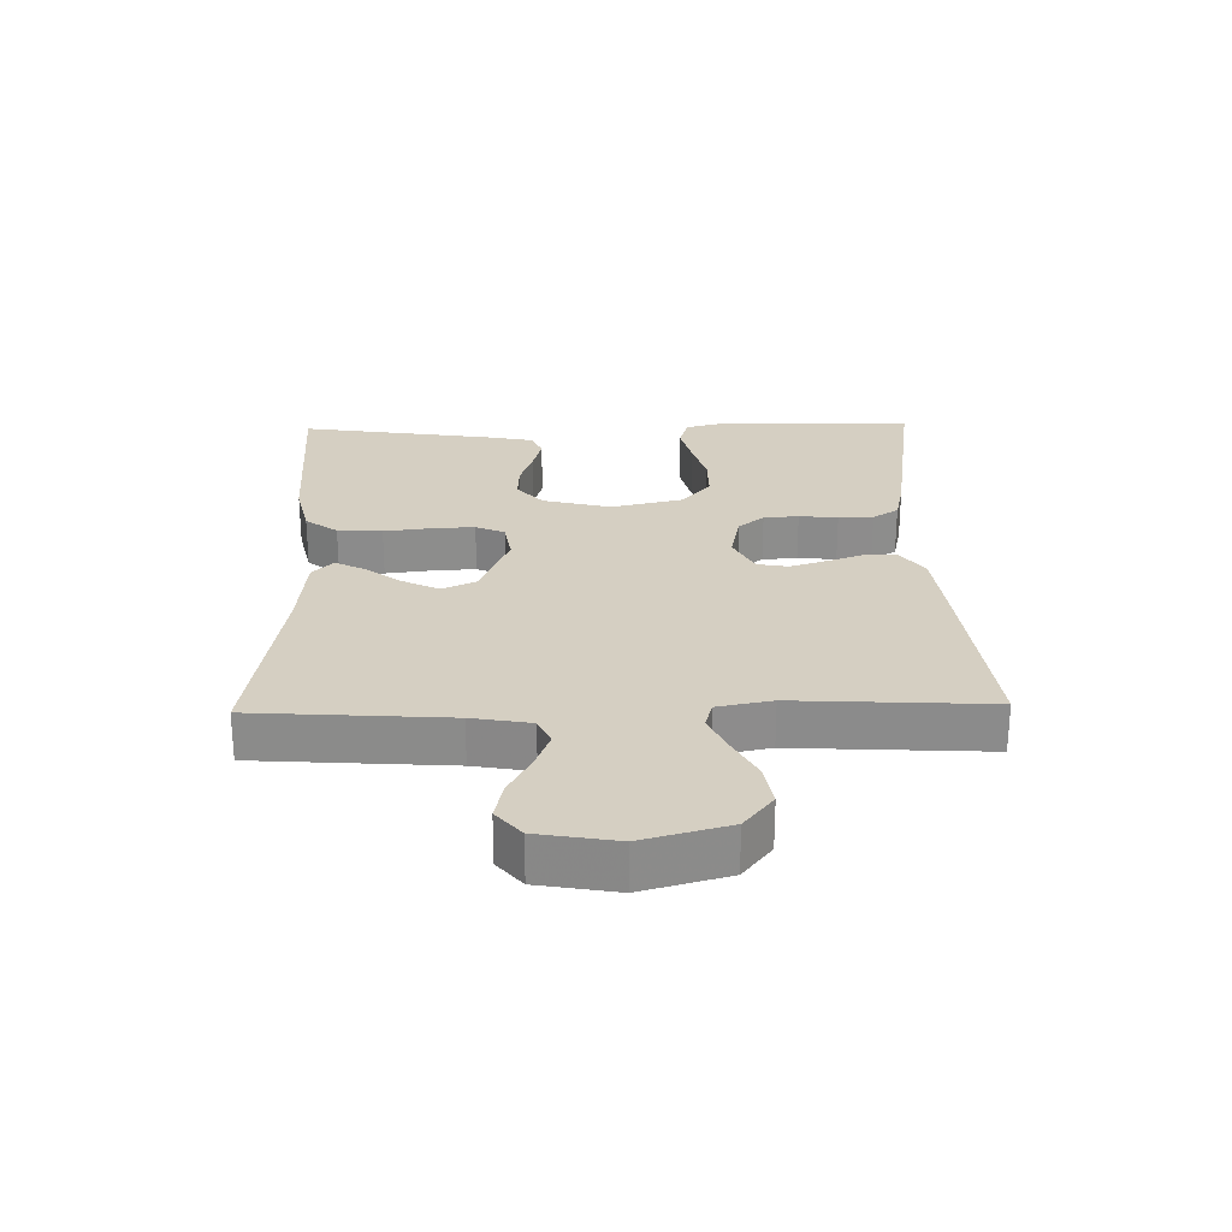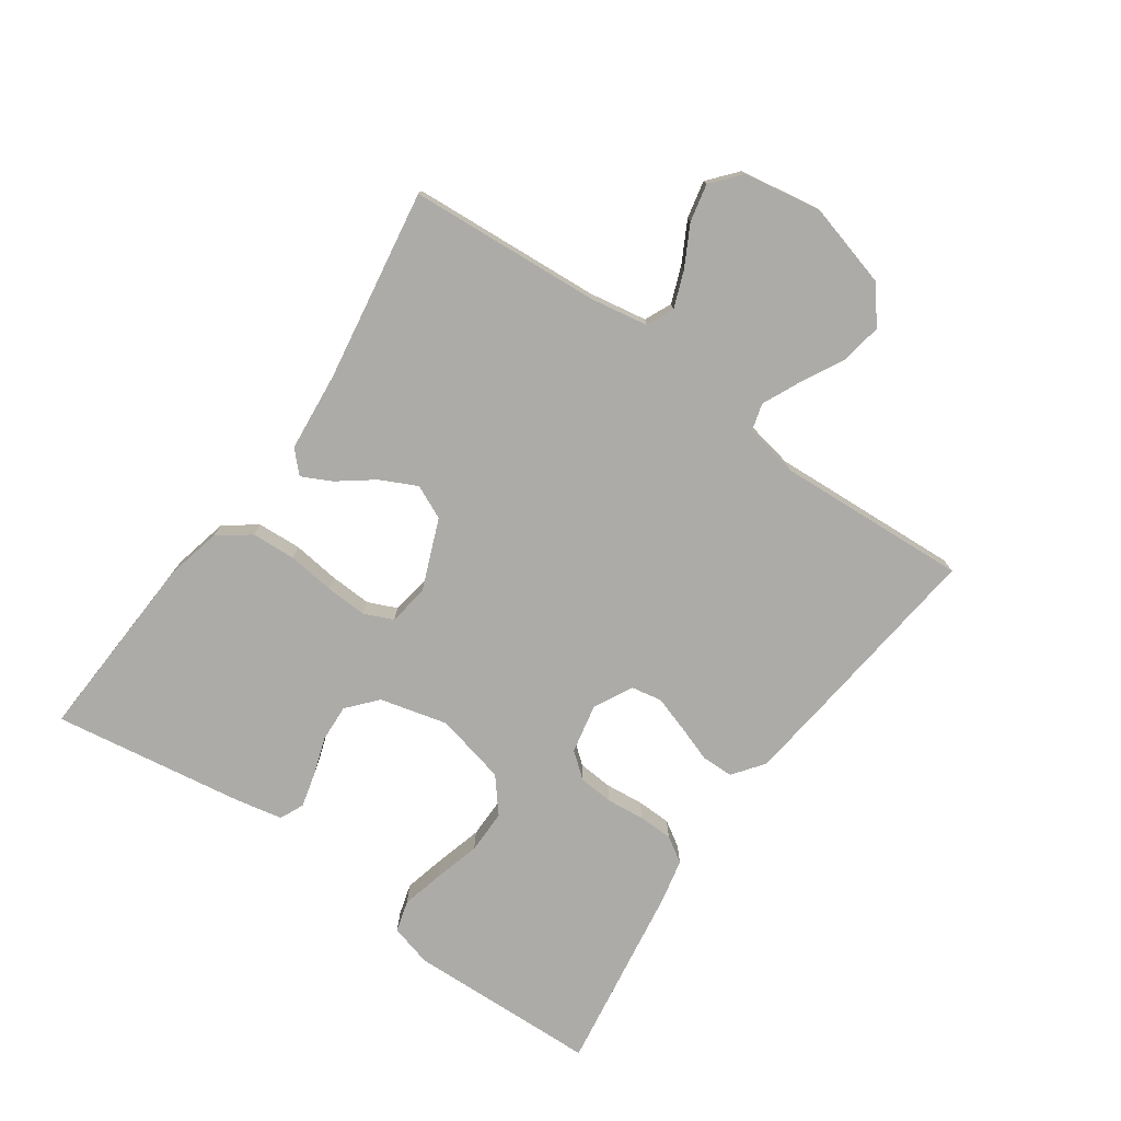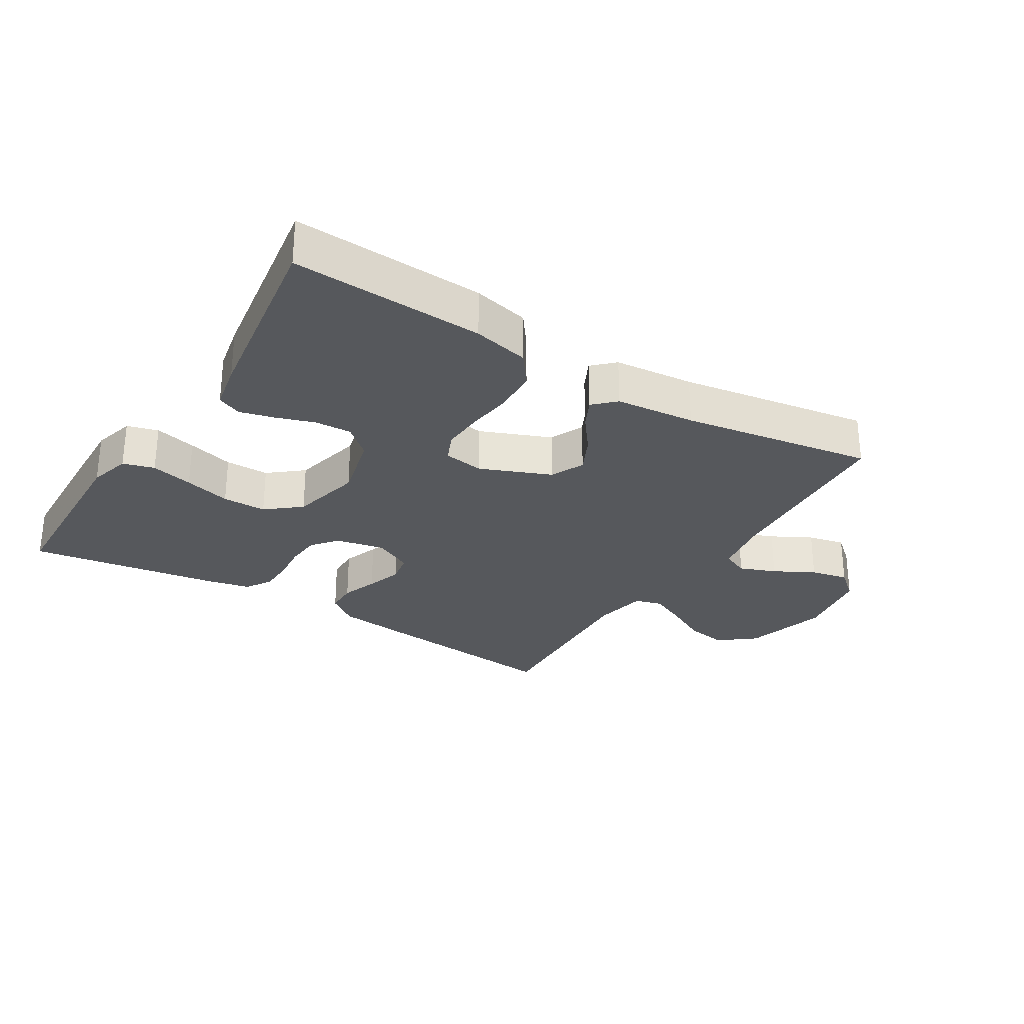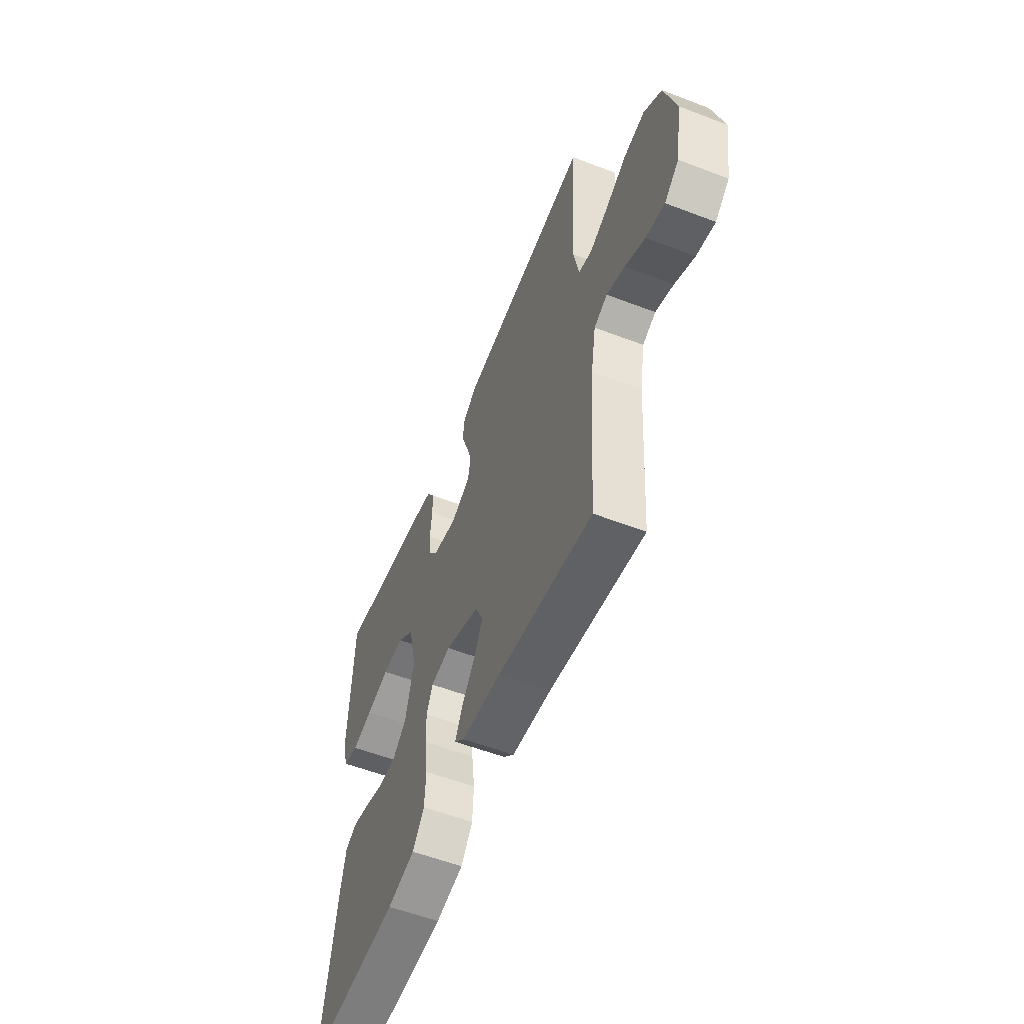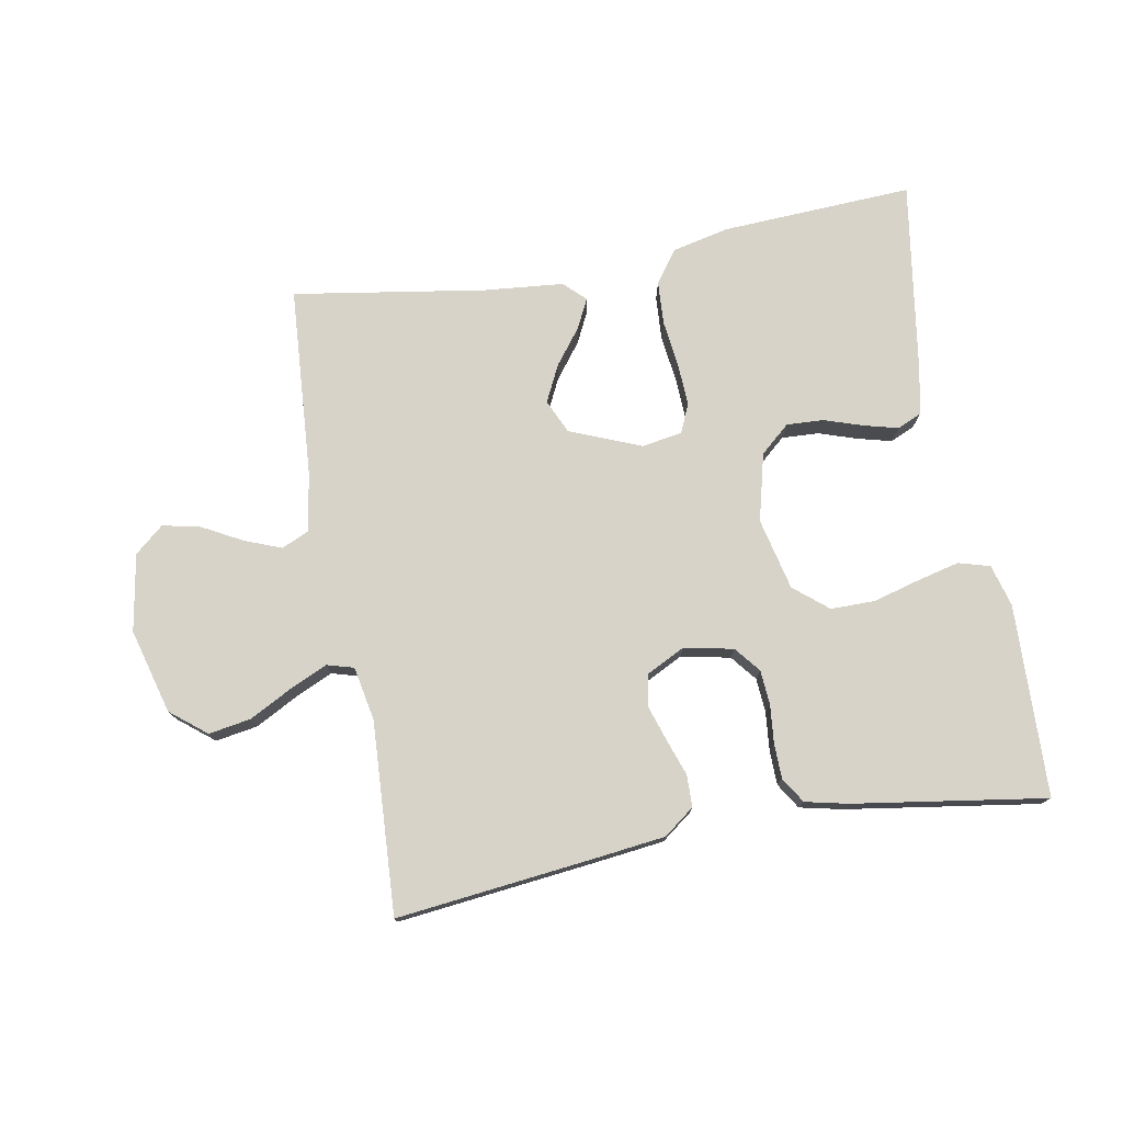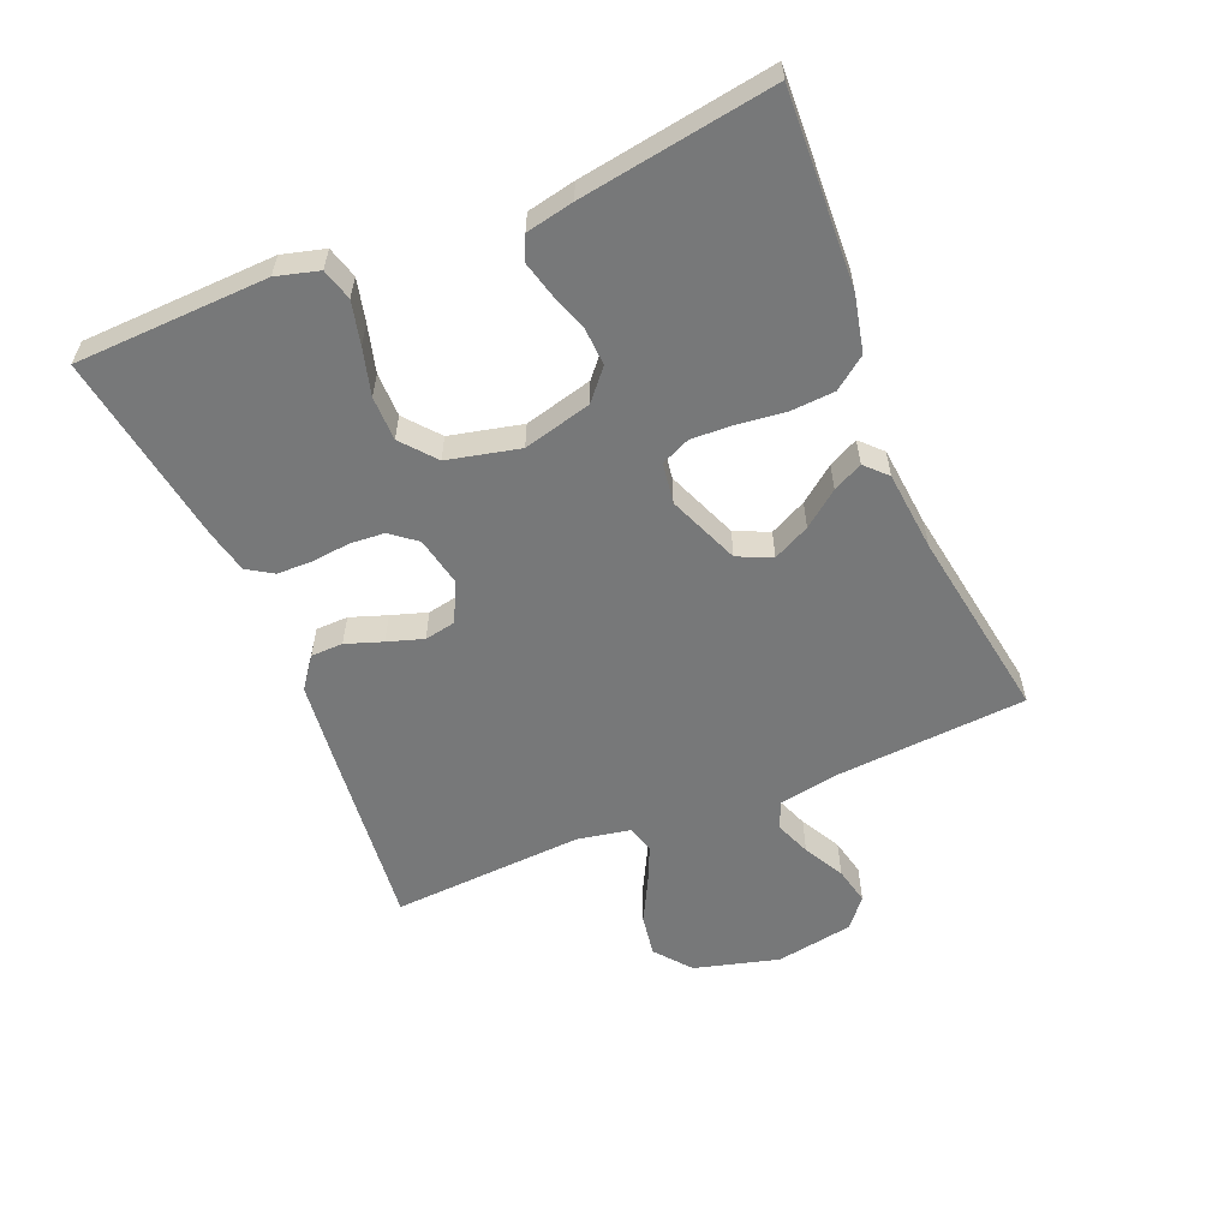
<metadata>
{"format":"obj","ext":"obj","renderer":"f3d","projection":"perspective","resolution":1024,"background":"white","views":[{"elev":25.9,"azim":-91.3,"up":"+Y"},{"elev":-76.2,"azim":-125.2,"up":"+Y"},{"elev":-28.3,"azim":148.2,"up":"+Y"},{"elev":-56.3,"azim":-111.9,"up":"+Z"},{"elev":76.3,"azim":-10.3,"up":"+Y"},{"elev":-57.4,"azim":112.7,"up":"+Y"}]}
</metadata>
<code>
v -0.5 0.07 -0.5
v -0.521 0.07 -0.2
v -0.537 0.07 -0.109
v -0.579 0.07 -0.09
v -0.636 0.07 -0.112
v -0.699 0.07 -0.146
v -0.758 0.07 -0.159
v -0.803 0.07 -0.121
v -0.824 0.07 0
v -0.788 0.07 0.132
v -0.732 0.07 0.177
v -0.666 0.07 0.166
v -0.6 0.07 0.131
v -0.541 0.07 0.104
v -0.499 0.07 0.116
v -0.483 0.07 0.2
v -0.5 0.07 0.5
v -0.2 0.07 0.467
v -0.081 0.07 0.453
v -0.033 0.07 0.417
v -0.032 0.07 0.367
v -0.052 0.07 0.31
v -0.07 0.07 0.254
v -0.061 0.07 0.206
v 0 0.07 0.175
v 0.077 0.07 0.191
v 0.109 0.07 0.231
v 0.113 0.07 0.285
v 0.107 0.07 0.345
v 0.108 0.07 0.399
v 0.133 0.07 0.439
v 0.2 0.07 0.454
v 0.5 0.07 0.5
v 0.51 0.07 0.2
v 0.492 0.07 0.134
v 0.443 0.07 0.12
v 0.377 0.07 0.136
v 0.304 0.07 0.156
v 0.235 0.07 0.156
v 0.182 0.07 0.112
v 0.156 0.07 0
v 0.183 0.07 -0.106
v 0.229 0.07 -0.146
v 0.287 0.07 -0.143
v 0.347 0.07 -0.123
v 0.401 0.07 -0.109
v 0.439 0.07 -0.126
v 0.454 0.07 -0.2
v 0.5 0.07 -0.5
v 0.2 0.07 -0.485
v 0.112 0.07 -0.465
v 0.075 0.07 -0.415
v 0.071 0.07 -0.346
v 0.08 0.07 -0.272
v 0.083 0.07 -0.207
v 0.063 0.07 -0.162
v 0 0.07 -0.152
v -0.111 0.07 -0.197
v -0.135 0.07 -0.25
v -0.107 0.07 -0.307
v -0.065 0.07 -0.362
v -0.042 0.07 -0.408
v -0.075 0.07 -0.44
v -0.2 0.07 -0.452
v -0.5 0 -0.5
v -0.521 0 -0.2
v -0.537 0 -0.109
v -0.579 0 -0.09
v -0.636 0 -0.112
v -0.699 0 -0.146
v -0.758 0 -0.159
v -0.803 0 -0.121
v -0.824 0 0
v -0.788 0 0.132
v -0.732 0 0.177
v -0.666 0 0.166
v -0.6 0 0.131
v -0.541 0 0.104
v -0.499 0 0.116
v -0.483 0 0.2
v -0.5 0 0.5
v -0.2 0 0.467
v -0.081 0 0.453
v -0.033 0 0.417
v -0.032 0 0.367
v -0.052 0 0.31
v -0.07 0 0.254
v -0.061 0 0.206
v 0 0 0.175
v 0.077 0 0.191
v 0.109 0 0.231
v 0.113 0 0.285
v 0.107 0 0.345
v 0.108 0 0.399
v 0.133 0 0.439
v 0.2 0 0.454
v 0.5 0 0.5
v 0.51 0 0.2
v 0.492 0 0.134
v 0.443 0 0.12
v 0.377 0 0.136
v 0.304 0 0.156
v 0.235 0 0.156
v 0.182 0 0.112
v 0.156 0 0
v 0.183 0 -0.106
v 0.229 0 -0.146
v 0.287 0 -0.143
v 0.347 0 -0.123
v 0.401 0 -0.109
v 0.439 0 -0.126
v 0.454 0 -0.2
v 0.5 0 -0.5
v 0.2 0 -0.485
v 0.112 0 -0.465
v 0.075 0 -0.415
v 0.071 0 -0.346
v 0.08 0 -0.272
v 0.083 0 -0.207
v 0.063 0 -0.162
v 0 0 -0.152
v -0.111 0 -0.197
v -0.135 0 -0.25
v -0.107 0 -0.307
v -0.065 0 -0.362
v -0.042 0 -0.408
v -0.075 0 -0.44
v -0.2 0 -0.452
f 61 62 63 64
f 60 61 64 1
f 59 60 1 2
f 58 59 2 3
f 57 58 3 4
f 51 52 53 54
f 51 54 55
f 50 51 55
f 49 50 55
f 48 49 55 56
f 44 45 46 47
f 44 47 48
f 43 44 48 56
f 35 36 37 38
f 33 34 35 38
f 33 38 39
f 32 33 39 40
f 28 29 30 31
f 27 28 31 32
f 19 20 21 22
f 19 22 23
f 16 17 18 19
f 15 16 19 23
f 10 11 12 13
f 10 13 14
f 9 10 14
f 8 9 14 15
f 5 6 7 8
f 4 5 8 15
f 42 43 56 57
f 41 42 57 4
f 27 32 40 41
f 26 27 41
f 25 26 41 4
f 24 25 4 15
f 15 23 24
f 128 127 126 125
f 65 128 125 124
f 66 65 124 123
f 67 66 123 122
f 68 67 122 121
f 118 117 116 115
f 119 118 115
f 119 115 114
f 119 114 113
f 120 119 113 112
f 111 110 109 108
f 112 111 108
f 120 112 108 107
f 102 101 100 99
f 102 99 98 97
f 103 102 97
f 104 103 97 96
f 95 94 93 92
f 96 95 92 91
f 86 85 84 83
f 87 86 83
f 83 82 81 80
f 87 83 80 79
f 77 76 75 74
f 78 77 74
f 78 74 73
f 79 78 73 72
f 72 71 70 69
f 79 72 69 68
f 121 120 107 106
f 68 121 106 105
f 105 104 96 91
f 105 91 90
f 68 105 90 89
f 79 68 89 88
f 88 87 79
f 1 65 66 2
f 2 66 67 3
f 3 67 68 4
f 4 68 69 5
f 5 69 70 6
f 6 70 71 7
f 7 71 72 8
f 8 72 73 9
f 9 73 74 10
f 10 74 75 11
f 11 75 76 12
f 12 76 77 13
f 13 77 78 14
f 14 78 79 15
f 15 79 80 16
f 16 80 81 17
f 17 81 82 18
f 18 82 83 19
f 19 83 84 20
f 20 84 85 21
f 21 85 86 22
f 22 86 87 23
f 23 87 88 24
f 24 88 89 25
f 25 89 90 26
f 26 90 91 27
f 27 91 92 28
f 28 92 93 29
f 29 93 94 30
f 30 94 95 31
f 31 95 96 32
f 32 96 97 33
f 33 97 98 34
f 34 98 99 35
f 35 99 100 36
f 36 100 101 37
f 37 101 102 38
f 38 102 103 39
f 39 103 104 40
f 40 104 105 41
f 41 105 106 42
f 42 106 107 43
f 43 107 108 44
f 44 108 109 45
f 45 109 110 46
f 46 110 111 47
f 47 111 112 48
f 48 112 113 49
f 49 113 114 50
f 50 114 115 51
f 51 115 116 52
f 52 116 117 53
f 53 117 118 54
f 54 118 119 55
f 55 119 120 56
f 56 120 121 57
f 57 121 122 58
f 58 122 123 59
f 59 123 124 60
f 60 124 125 61
f 61 125 126 62
f 62 126 127 63
f 63 127 128 64
f 64 128 65 1

</code>
